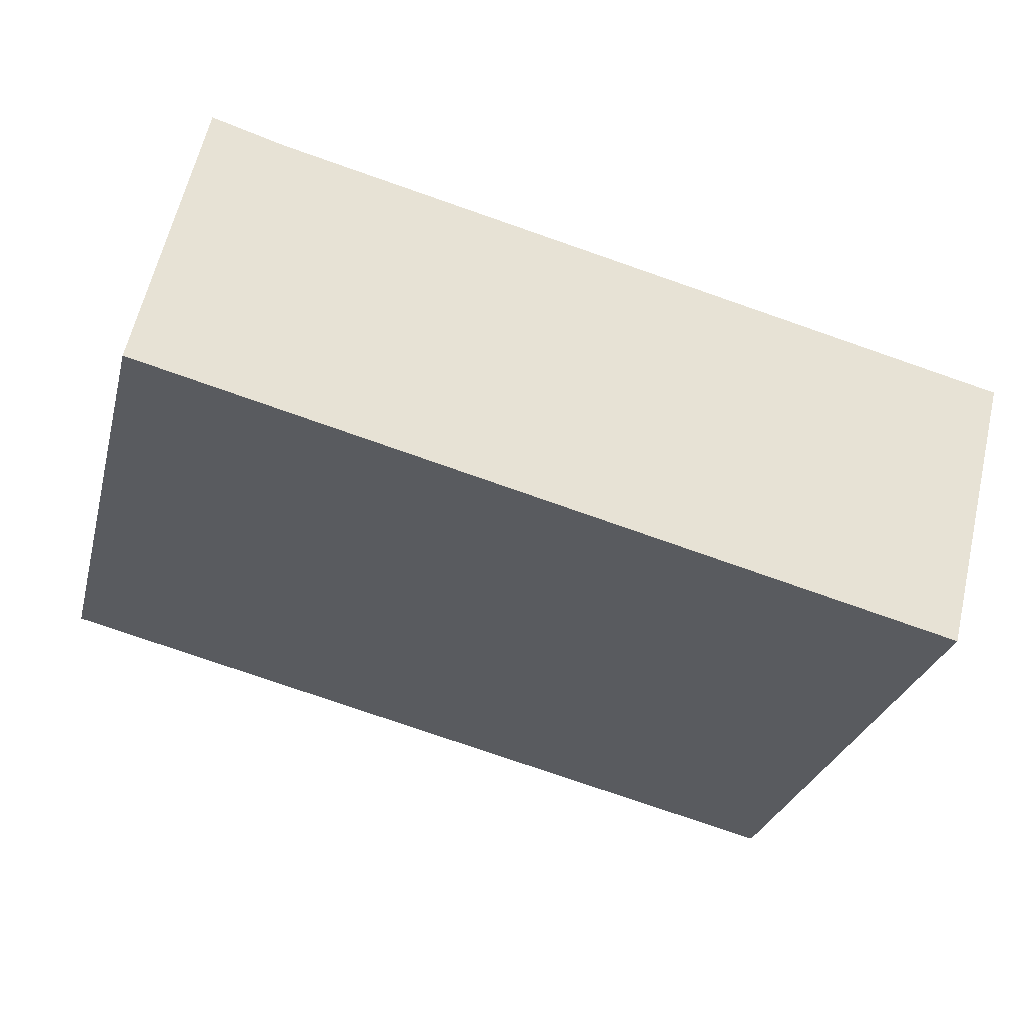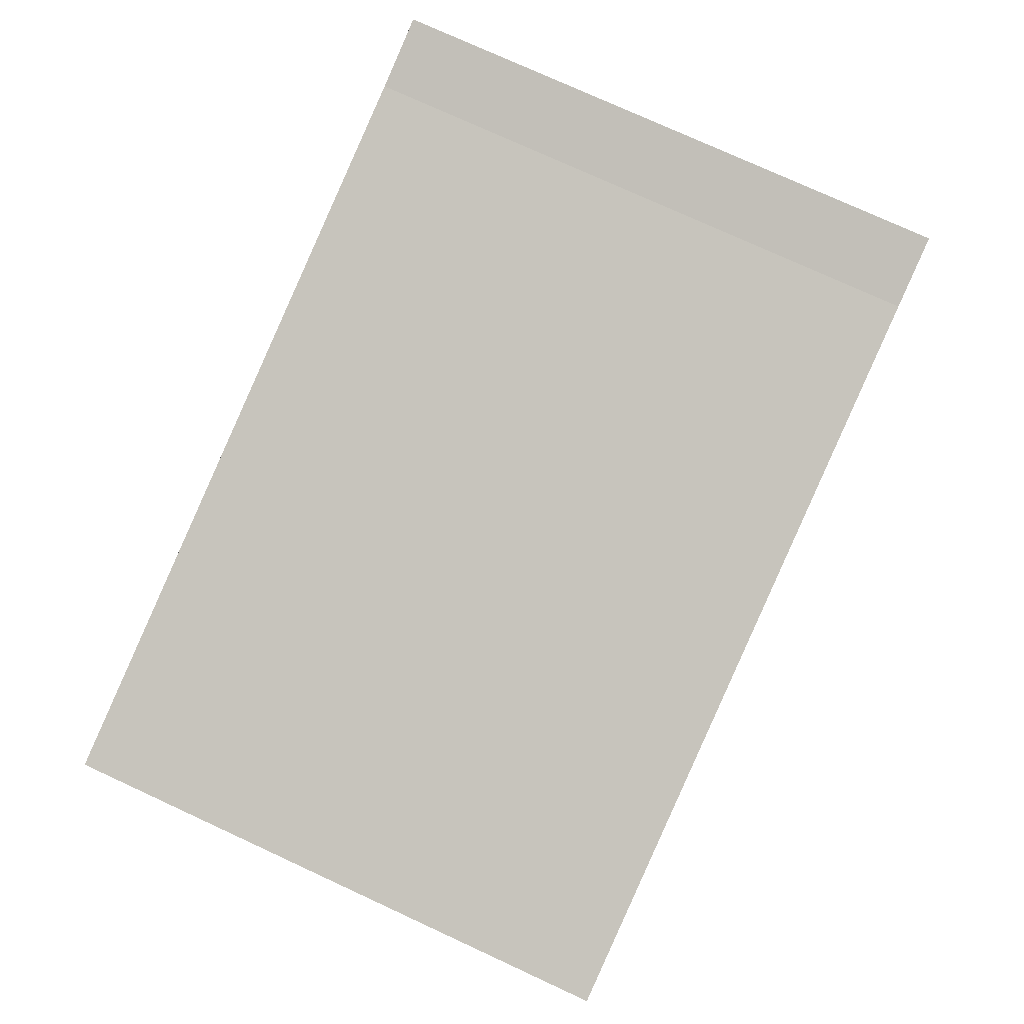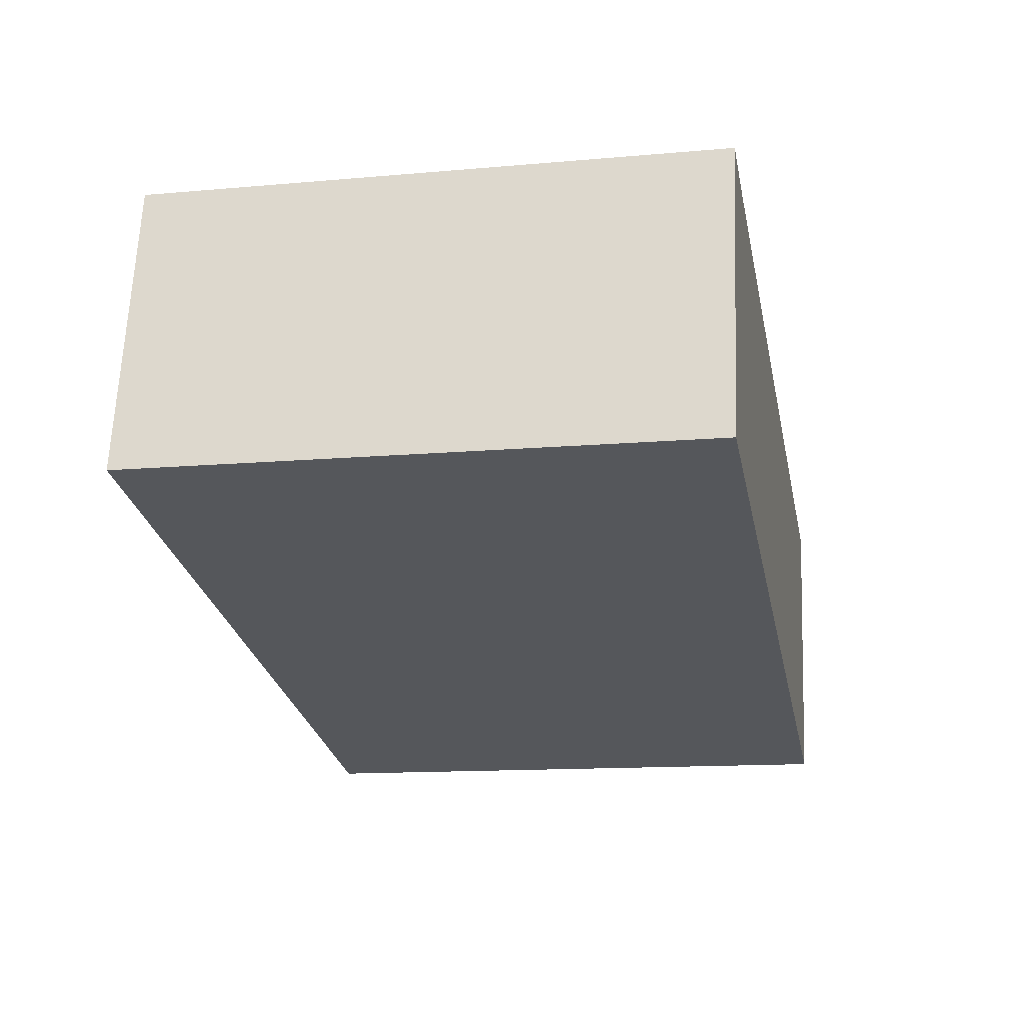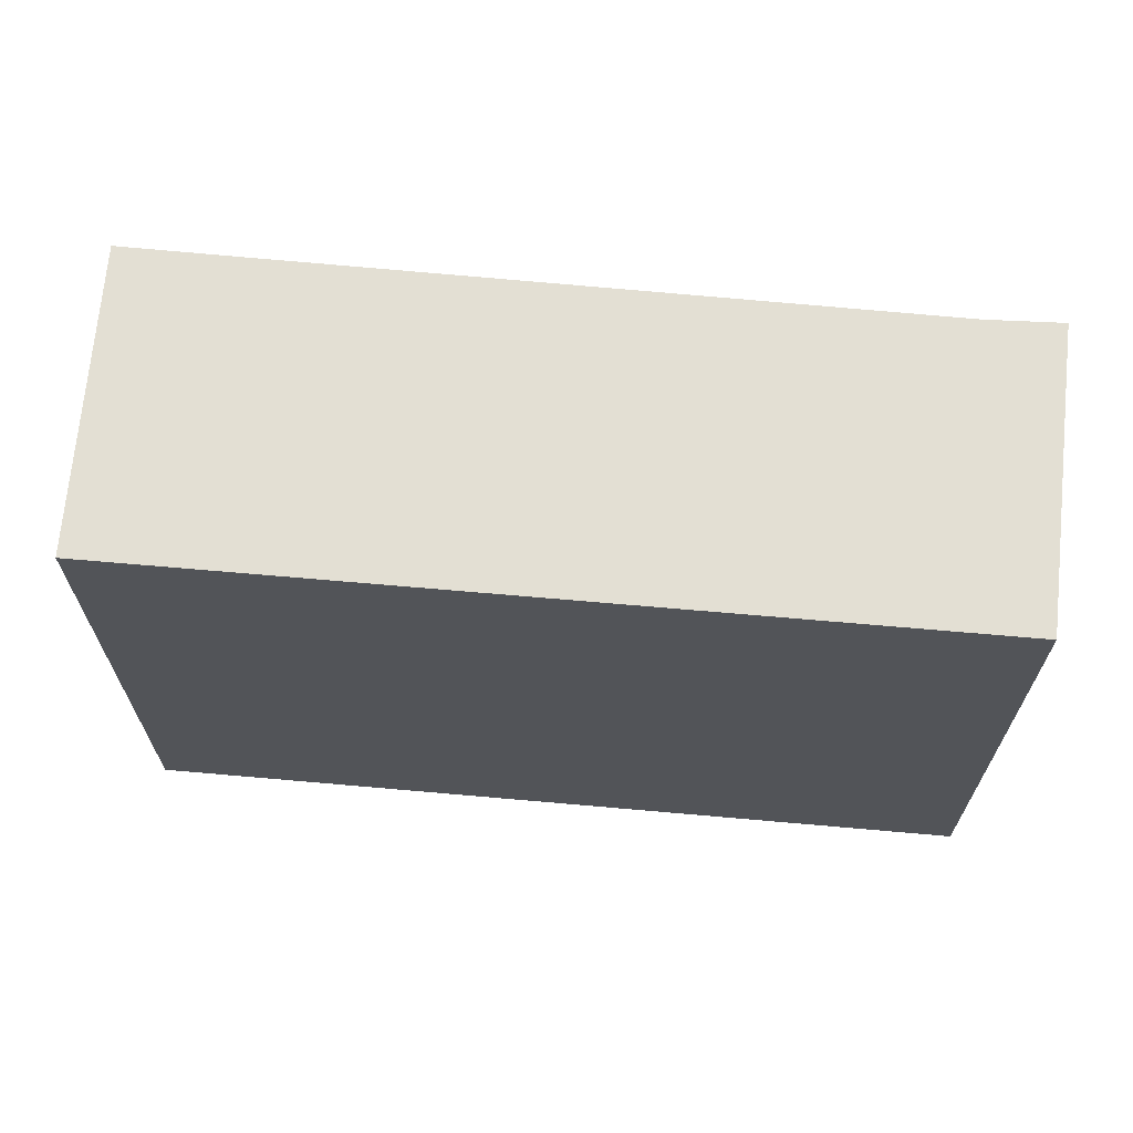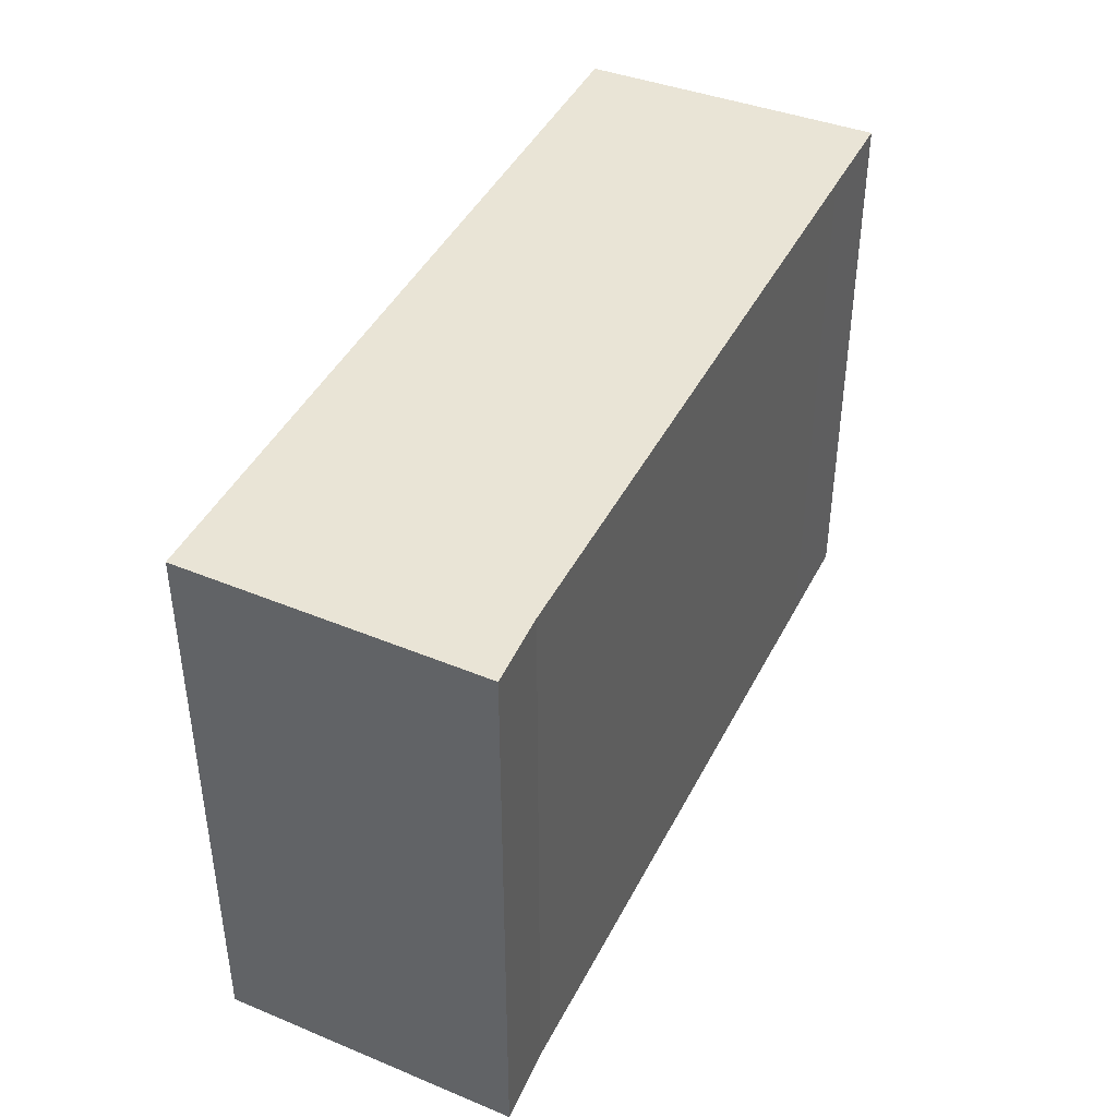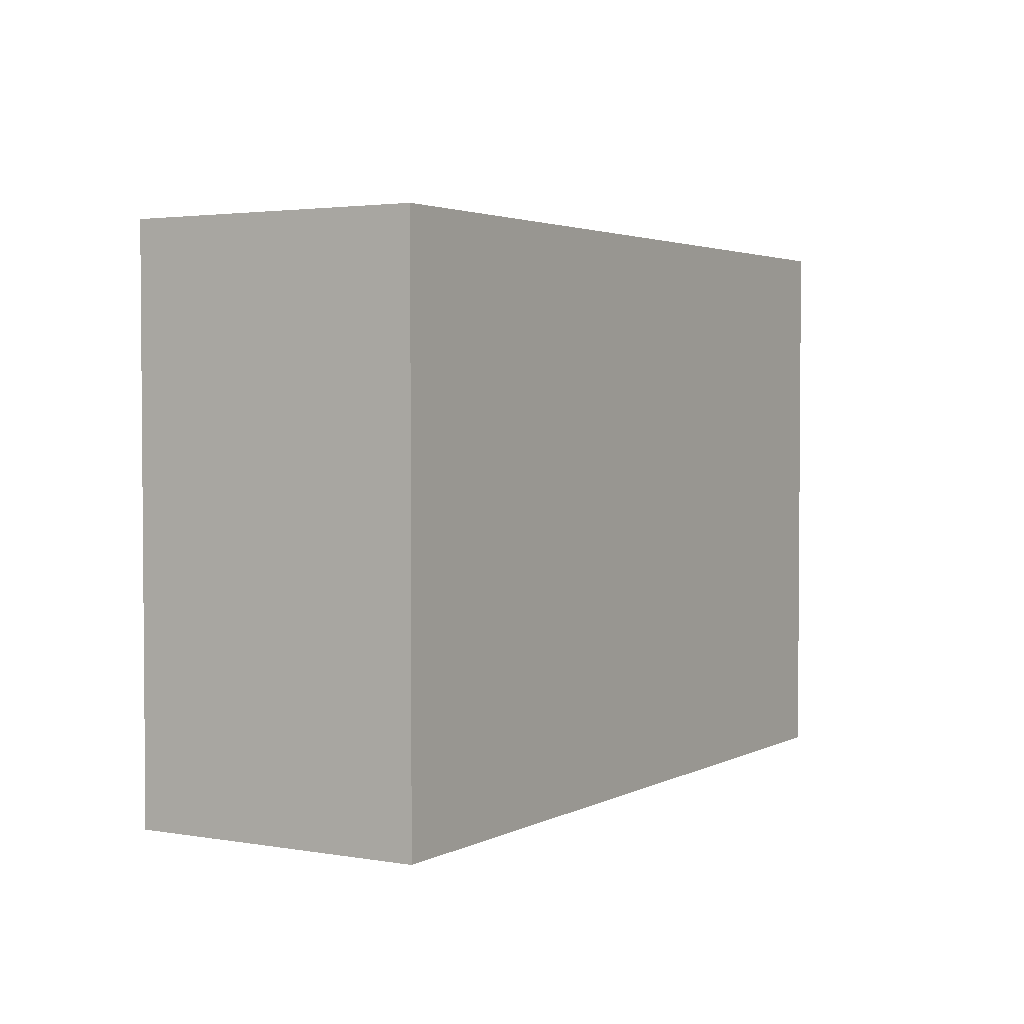
<metadata>
{"format":"obj","ext":"obj","renderer":"f3d","projection":"perspective","resolution":1024,"background":"white","views":[{"elev":-28.7,"azim":-14.2,"up":"+Z"},{"elev":76.8,"azim":114.7,"up":"+Z"},{"elev":-13.0,"azim":-78.4,"up":"+Z"},{"elev":67.1,"azim":-161.3,"up":"+Y"},{"elev":42.6,"azim":-51.5,"up":"+Y"},{"elev":2.8,"azim":135.0,"up":"+Y"}]}
</metadata>
<code>
v  0.82 7.35 3.73
v  0.663 7.35 3.111
v  0.796 7.35 3.737
v  0 7.35 4.501e-16
v  1.712 7.35 3.473
v  10.37 7.35 -2.518
v  10.07 7.35 1.515
v  11.32 7.35 1.224
v  0.796 -2.288e-16 3.737
v  0.663 -1.905e-16 3.111
v  0 0 0
v  1.712 -2.127e-16 3.473
v  0.82 -2.284e-16 3.73
v  10.07 -9.277e-17 1.515
v  11.32 -7.495e-17 1.224
v  10.37 1.542e-16 -2.518
g defaultobject
f 1 2 3
f 2 1 4
f 4 1 5
f 4 5 6
f 6 5 7
f 6 7 8
f 2 9 3
f 9 2 4
f 9 4 10
f 10 4 11
f 9 1 3
f 1 9 5
f 5 9 12
f 12 9 13
f 12 7 5
f 7 12 14
f 7 14 8
f 8 14 15
f 15 6 8
f 6 15 16
f 16 4 6
f 4 16 11
f 14 16 15
f 16 14 11
f 11 14 12
f 11 12 13
f 11 13 10
f 10 13 9

</code>
